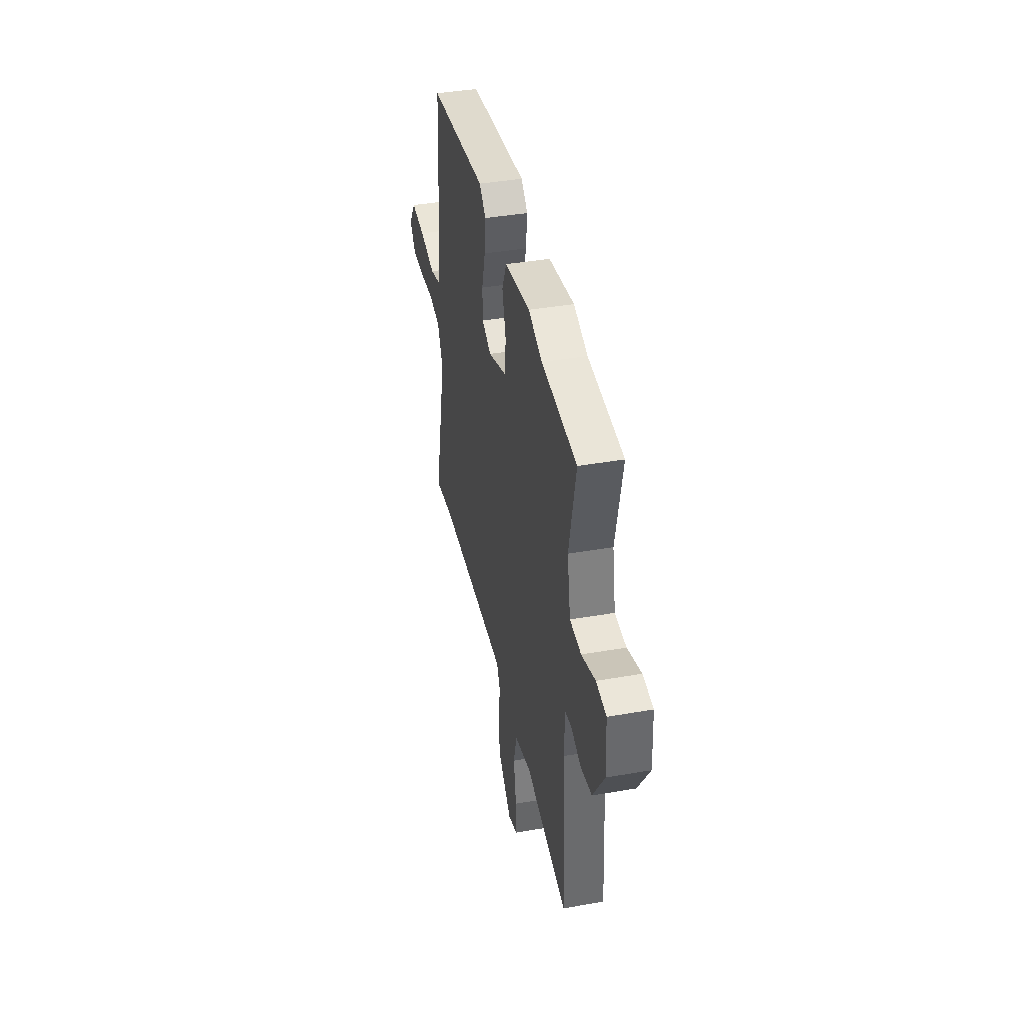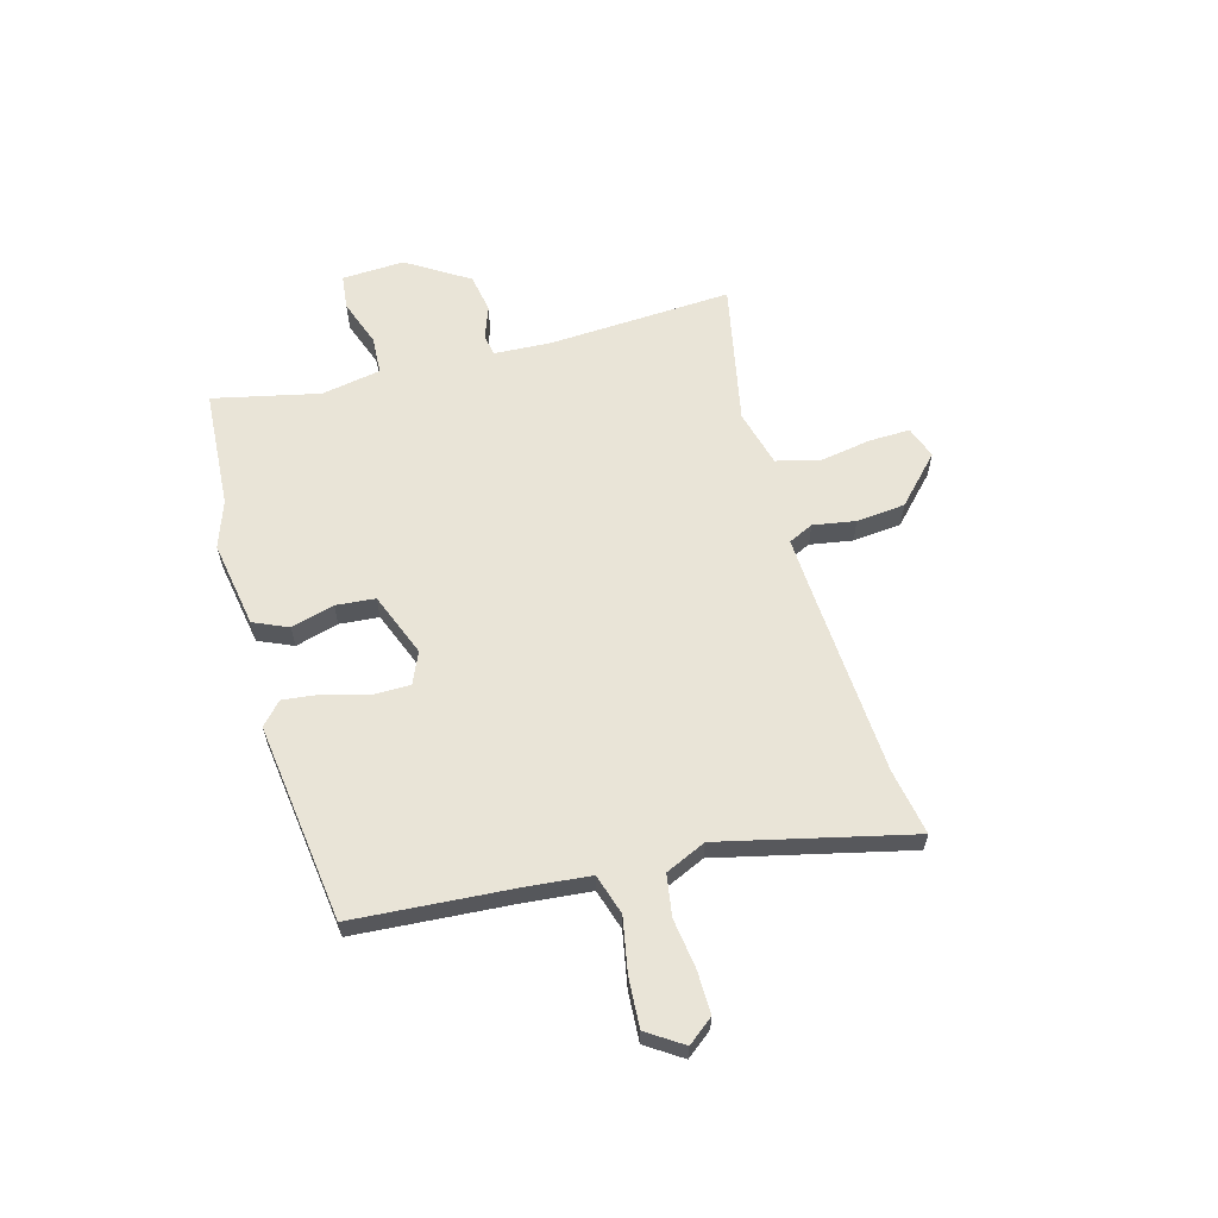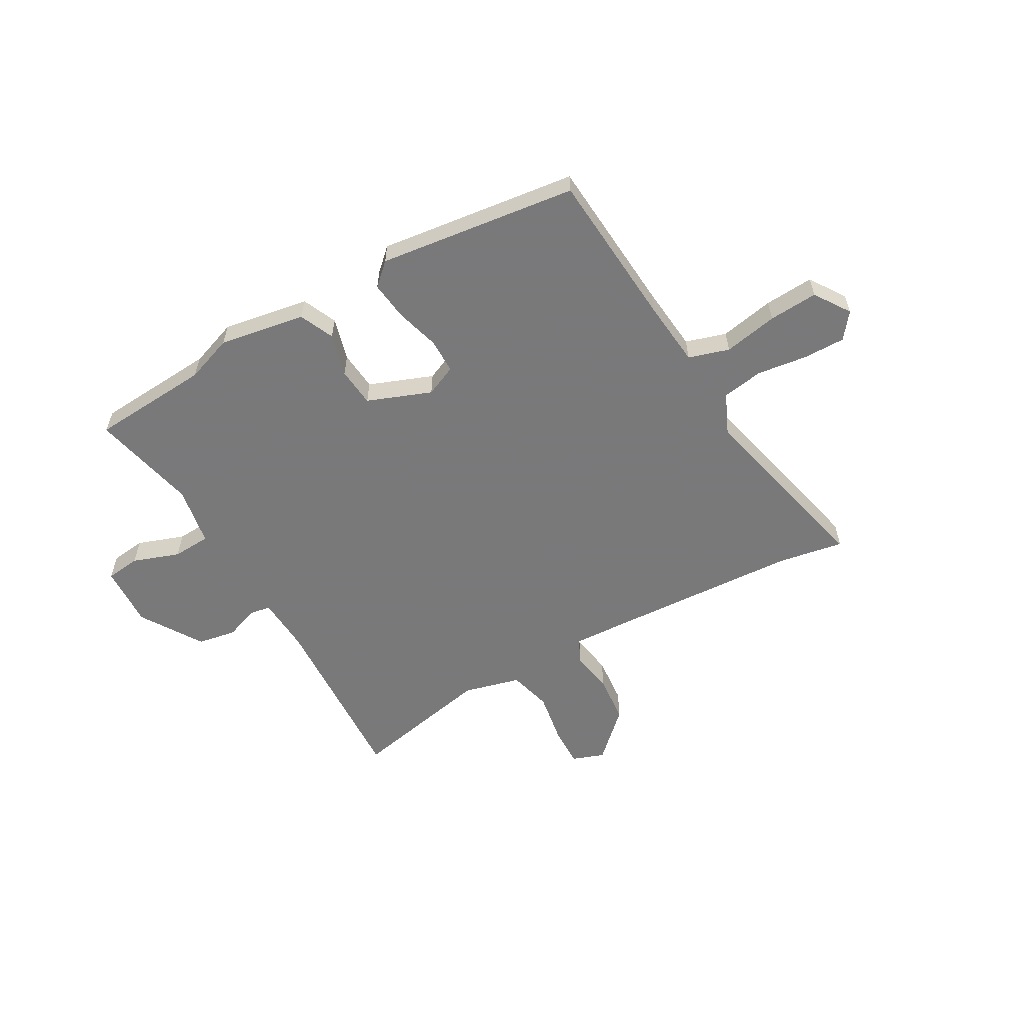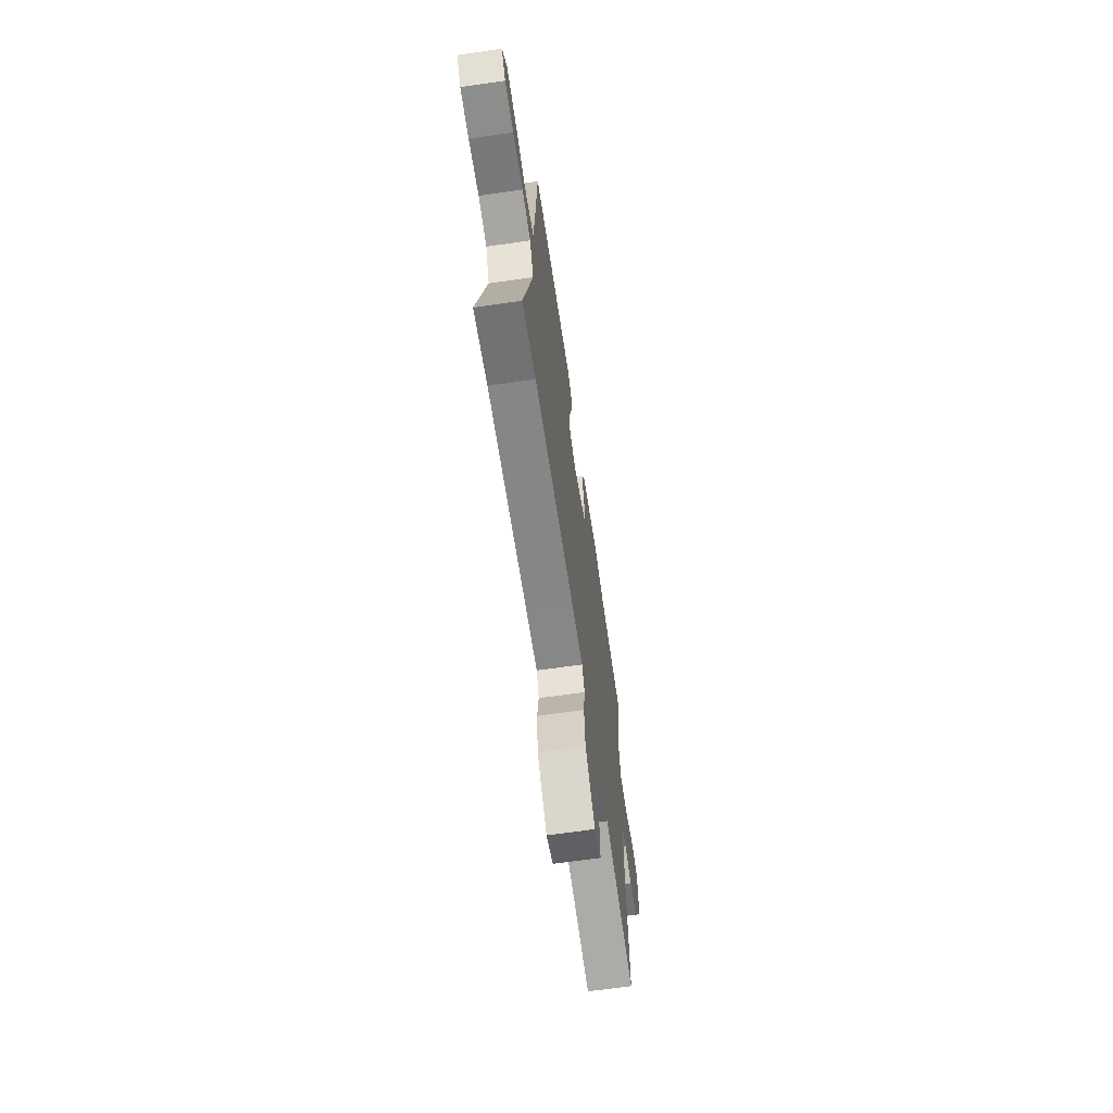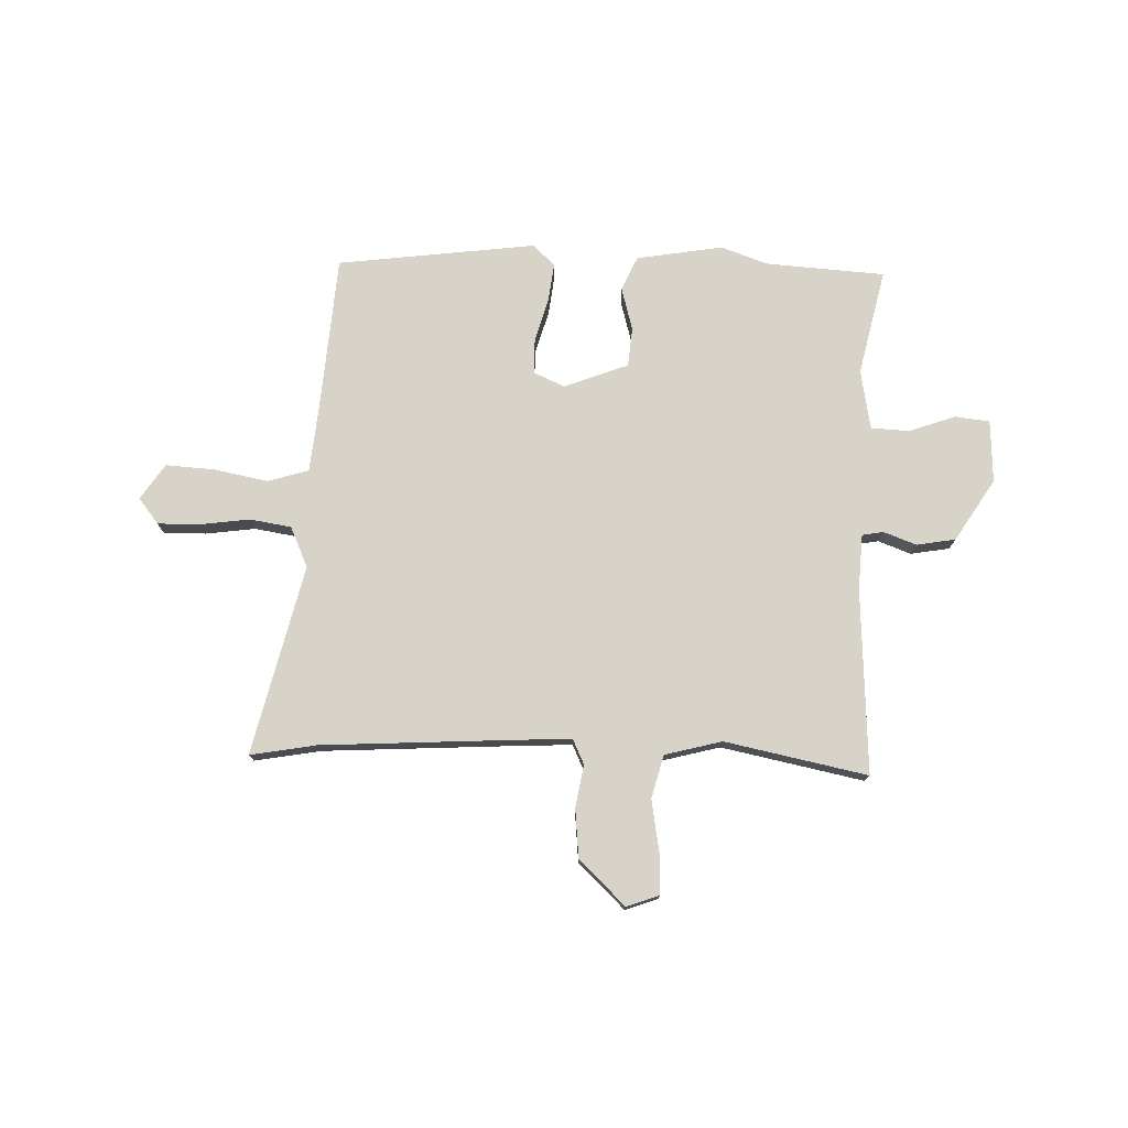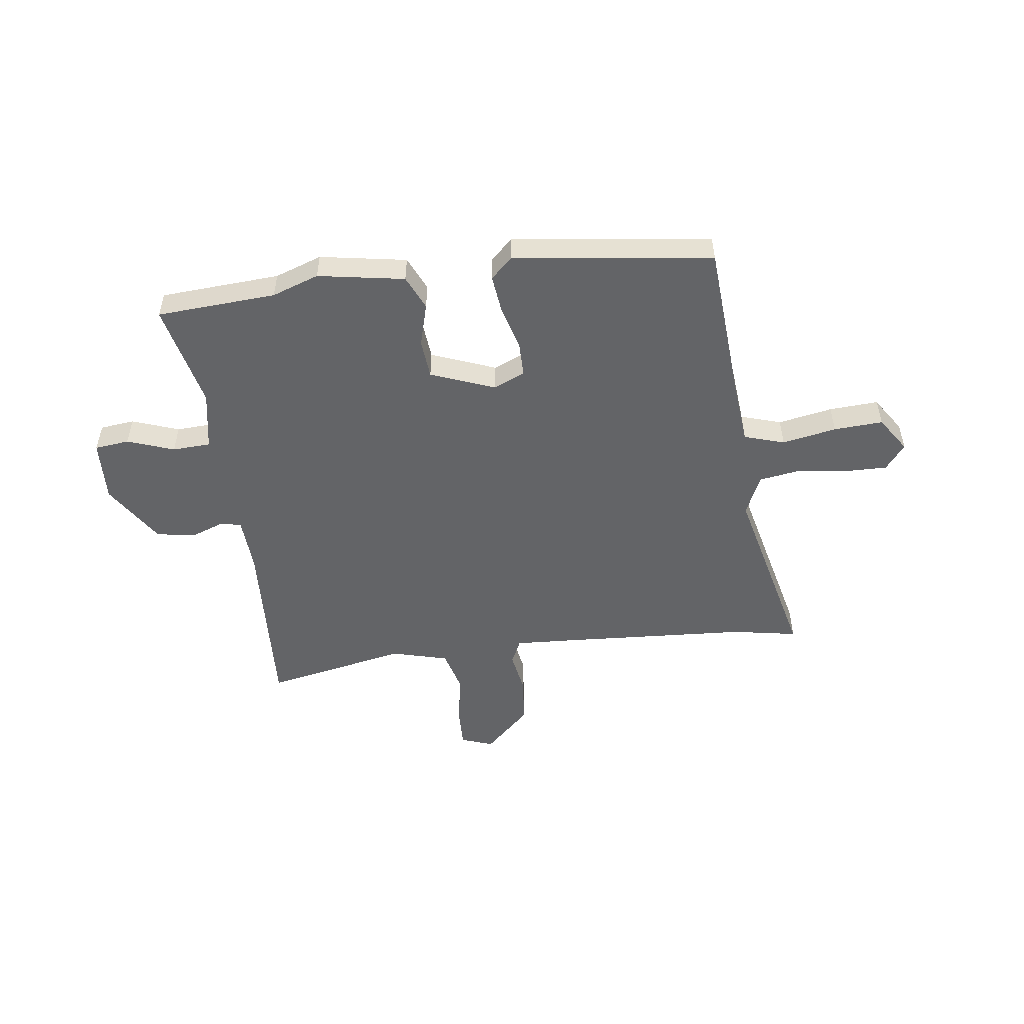
<metadata>
{"format":"obj","ext":"obj","renderer":"f3d","projection":"perspective","resolution":1024,"background":"white","views":[{"elev":41.0,"azim":-102.0,"up":"+Z"},{"elev":61.2,"azim":75.0,"up":"+Y"},{"elev":-57.8,"azim":30.2,"up":"+Y"},{"elev":-65.9,"azim":98.3,"up":"+Z"},{"elev":75.9,"azim":-177.6,"up":"+Y"},{"elev":-51.2,"azim":7.9,"up":"+Y"}]}
</metadata>
<code>
v 0.593 0.07 -0.518
v 0.466 0.07 -0.494
v 0.101 0.07 -0.469
v -0.013 0.07 -0.462
v -0.036 0.07 -0.51
v -0.023 0.07 -0.592
v -0.033 0.07 -0.686
v -0.123 0.07 -0.77
v -0.185 0.07 -0.747
v -0.182 0.07 -0.668
v -0.164 0.07 -0.568
v -0.185 0.07 -0.485
v -0.295 0.07 -0.455
v -0.571 0.07 -0.508
v -0.548 0.07 -0.151
v -0.553 0.07 -0.043
v -0.594 0.07 -0.035
v -0.658 0.07 -0.058
v -0.733 0.07 -0.044
v -0.807 0.07 0.076
v -0.8 0.07 0.197
v -0.733 0.07 0.204
v -0.643 0.07 0.171
v -0.569 0.07 0.174
v -0.547 0.07 0.289
v -0.591 0.07 0.495
v -0.36 0.07 0.508
v -0.269 0.07 0.539
v -0.102 0.07 0.509
v -0.073 0.07 0.442
v -0.097 0.07 0.359
v -0.091 0.07 0.283
v 0.032 0.07 0.234
v 0.093 0.07 0.26
v 0.094 0.07 0.328
v 0.071 0.07 0.413
v 0.063 0.07 0.488
v 0.106 0.07 0.527
v 0.49 0.07 0.474
v 0.509 0.07 0.17
v 0.52 0.07 0.042
v 0.598 0.07 0.017
v 0.703 0.07 0.036
v 0.798 0.07 0.041
v 0.843 0.07 -0.028
v 0.804 0.07 -0.077
v 0.722 0.07 -0.075
v 0.626 0.07 -0.061
v 0.546 0.07 -0.073
v 0.51 0.07 -0.151
v 0.593 0 -0.518
v 0.466 0 -0.494
v 0.101 0 -0.469
v -0.013 0 -0.462
v -0.036 0 -0.51
v -0.023 0 -0.592
v -0.033 0 -0.686
v -0.123 0 -0.77
v -0.185 0 -0.747
v -0.182 0 -0.668
v -0.164 0 -0.568
v -0.185 0 -0.485
v -0.295 0 -0.455
v -0.571 0 -0.508
v -0.548 0 -0.151
v -0.553 0 -0.043
v -0.594 0 -0.035
v -0.658 0 -0.058
v -0.733 0 -0.044
v -0.807 0 0.076
v -0.8 0 0.197
v -0.733 0 0.204
v -0.643 0 0.171
v -0.569 0 0.174
v -0.547 0 0.289
v -0.591 0 0.495
v -0.36 0 0.508
v -0.269 0 0.539
v -0.102 0 0.509
v -0.073 0 0.442
v -0.097 0 0.359
v -0.091 0 0.283
v 0.032 0 0.234
v 0.093 0 0.26
v 0.094 0 0.328
v 0.071 0 0.413
v 0.063 0 0.488
v 0.106 0 0.527
v 0.49 0 0.474
v 0.509 0 0.17
v 0.52 0 0.042
v 0.598 0 0.017
v 0.703 0 0.036
v 0.798 0 0.041
v 0.843 0 -0.028
v 0.804 0 -0.077
v 0.722 0 -0.075
v 0.626 0 -0.061
v 0.546 0 -0.073
v 0.51 0 -0.151
f 46 47 48
f 45 46 48
f 44 45 48
f 43 44 48
f 42 43 48
f 41 42 48 49
f 38 39 40
f 37 38 40
f 36 37 40
f 35 36 40
f 34 35 40 41
f 41 49 50
f 34 41 50
f 33 34 50
f 29 30 31
f 28 29 31
f 27 28 31
f 27 31 32
f 26 27 32
f 25 26 32
f 50 1 2
f 33 50 2
f 32 33 2
f 25 32 2
f 24 25 2
f 21 22 23
f 20 21 23
f 19 20 23
f 18 19 23
f 17 18 23
f 13 14 15
f 12 13 15 16
f 9 10 11
f 8 9 11
f 7 8 11
f 6 7 11
f 5 6 11
f 4 5 11 12
f 23 24 2 3
f 16 17 23
f 4 12 16 23
f 3 4 23
f 98 97 96
f 98 96 95
f 98 95 94
f 98 94 93
f 98 93 92
f 99 98 92 91
f 90 89 88
f 90 88 87
f 90 87 86
f 90 86 85
f 91 90 85 84
f 100 99 91
f 100 91 84
f 100 84 83
f 81 80 79
f 81 79 78
f 81 78 77
f 82 81 77
f 82 77 76
f 82 76 75
f 52 51 100
f 52 100 83
f 52 83 82
f 52 82 75
f 52 75 74
f 73 72 71
f 73 71 70
f 73 70 69
f 73 69 68
f 73 68 67
f 65 64 63
f 66 65 63 62
f 61 60 59
f 61 59 58
f 61 58 57
f 61 57 56
f 61 56 55
f 62 61 55 54
f 53 52 74 73
f 73 67 66
f 73 66 62 54
f 73 54 53
f 1 51 52 2
f 2 52 53 3
f 3 53 54 4
f 4 54 55 5
f 5 55 56 6
f 6 56 57 7
f 7 57 58 8
f 8 58 59 9
f 9 59 60 10
f 10 60 61 11
f 11 61 62 12
f 12 62 63 13
f 13 63 64 14
f 14 64 65 15
f 15 65 66 16
f 16 66 67 17
f 17 67 68 18
f 18 68 69 19
f 19 69 70 20
f 20 70 71 21
f 21 71 72 22
f 22 72 73 23
f 23 73 74 24
f 24 74 75 25
f 25 75 76 26
f 26 76 77 27
f 27 77 78 28
f 28 78 79 29
f 29 79 80 30
f 30 80 81 31
f 31 81 82 32
f 32 82 83 33
f 33 83 84 34
f 34 84 85 35
f 35 85 86 36
f 36 86 87 37
f 37 87 88 38
f 38 88 89 39
f 39 89 90 40
f 40 90 91 41
f 41 91 92 42
f 42 92 93 43
f 43 93 94 44
f 44 94 95 45
f 45 95 96 46
f 46 96 97 47
f 47 97 98 48
f 48 98 99 49
f 49 99 100 50
f 50 100 51 1

</code>
